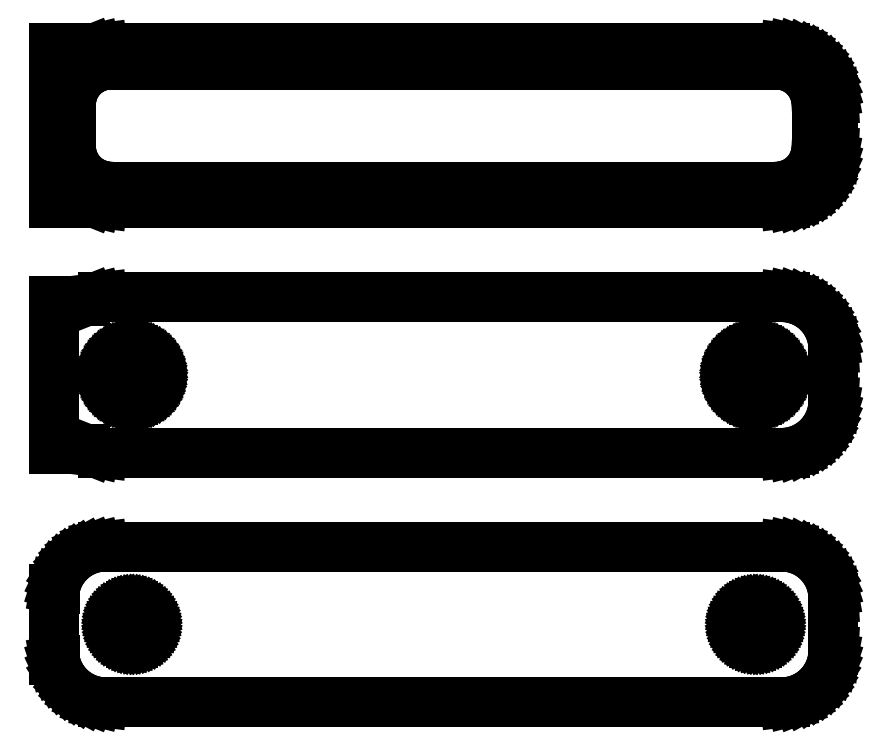
<metadata>
{"format":"dxf","ext":"dxf","renderer":"ezdxf+matplotlib","layout":"modelspace","background":"white","min_lineweight":24,"dpi":150}
</metadata>
<code>
0
SECTION
2
ENTITIES
0
LINE
8
0
10
-34.5
20
88.92
11
-34.05
21
88.74
0
LINE
8
0
10
-34.05
20
88.74
11
-33.44
21
88.59
0
LINE
8
0
10
-33.44
20
88.59
11
-32.81
21
88.51
0
LINE
8
0
10
-32.81
20
88.51
11
32.81
21
88.51
0
LINE
8
0
10
32.81
20
88.51
11
33.44
21
88.59
0
LINE
8
0
10
33.44
20
88.59
11
34.05
21
88.74
0
LINE
8
0
10
34.05
20
88.74
11
34.63
21
88.98
0
LINE
8
0
10
34.63
20
88.98
11
35.18
21
89.28
0
LINE
8
0
10
35.18
20
89.28
11
35.69
21
89.65
0
LINE
8
0
10
35.69
20
89.65
11
36.14
21
90.08
0
LINE
8
0
10
36.14
20
90.08
11
36.55
21
90.56
0
LINE
8
0
10
36.55
20
90.56
11
36.88
21
91.09
0
LINE
8
0
10
36.88
20
91.09
11
37.15
21
91.66
0
LINE
8
0
10
37.15
20
91.66
11
37.34
21
92.26
0
LINE
8
0
10
37.34
20
92.26
11
37.46
21
92.87
0
LINE
8
0
10
37.46
20
92.87
11
37.5
21
93.5
0
LINE
8
0
10
37.5
20
93.5
11
37.5
21
98.5
0
LINE
8
0
10
37.5
20
98.5
11
37.46
21
99.13
0
LINE
8
0
10
37.46
20
99.13
11
37.34
21
99.74
0
LINE
8
0
10
37.34
20
99.74
11
37.15
21
100.3
0
LINE
8
0
10
37.15
20
100.3
11
36.88
21
100.9
0
LINE
8
0
10
36.88
20
100.9
11
36.55
21
101.4
0
LINE
8
0
10
36.55
20
101.4
11
36.14
21
101.9
0
LINE
8
0
10
36.14
20
101.9
11
35.69
21
102.4
0
LINE
8
0
10
35.69
20
102.4
11
35.18
21
102.7
0
LINE
8
0
10
35.18
20
102.7
11
34.63
21
103
0
LINE
8
0
10
34.63
20
103
11
34.05
21
103.3
0
LINE
8
0
10
34.05
20
103.3
11
33.44
21
103.4
0
LINE
8
0
10
33.44
20
103.4
11
32.81
21
103.5
0
LINE
8
0
10
32.81
20
103.5
11
-32.81
21
103.5
0
LINE
8
0
10
-32.81
20
103.5
11
-33.44
21
103.4
0
LINE
8
0
10
-33.44
20
103.4
11
-34.05
21
103.3
0
LINE
8
0
10
-34.05
20
103.3
11
-34.5
21
103.1
0
LINE
8
0
10
-34.5
20
103.1
11
-34.5
21
103.5
0
LINE
8
0
10
-34.5
20
103.5
11
-37.5
21
103.5
0
LINE
8
0
10
-37.5
20
103.5
11
-37.5
21
88.51
0
LINE
8
0
10
-37.5
20
88.51
11
-34.5
21
88.51
0
LINE
8
0
10
-34.5
20
88.51
11
-34.5
21
88.92
0
LINE
8
0
10
-32.24
20
90.14
11
-32.73
21
90.2
0
LINE
8
0
10
-32.73
20
90.2
11
-33.2
21
90.32
0
LINE
8
0
10
-33.2
20
90.32
11
-33.65
21
90.5
0
LINE
8
0
10
-33.65
20
90.5
11
-34.08
21
90.73
0
LINE
8
0
10
-34.08
20
90.73
11
-34.47
21
91.02
0
LINE
8
0
10
-34.47
20
91.02
11
-34.82
21
91.35
0
LINE
8
0
10
-34.82
20
91.35
11
-35.13
21
91.72
0
LINE
8
0
10
-35.13
20
91.72
11
-35.39
21
92.13
0
LINE
8
0
10
-35.39
20
92.13
11
-35.6
21
92.57
0
LINE
8
0
10
-35.6
20
92.57
11
-35.75
21
93.04
0
LINE
8
0
10
-35.75
20
93.04
11
-35.84
21
93.51
0
LINE
8
0
10
-35.84
20
93.51
11
-35.87
21
94
0
LINE
8
0
10
-35.87
20
94
11
-35.87
21
98
0
LINE
8
0
10
-35.87
20
98
11
-35.84
21
98.49
0
LINE
8
0
10
-35.84
20
98.49
11
-35.75
21
98.96
0
LINE
8
0
10
-35.75
20
98.96
11
-35.6
21
99.43
0
LINE
8
0
10
-35.6
20
99.43
11
-35.39
21
99.87
0
LINE
8
0
10
-35.39
20
99.87
11
-35.13
21
100.3
0
LINE
8
0
10
-35.13
20
100.3
11
-34.82
21
100.7
0
LINE
8
0
10
-34.82
20
100.7
11
-34.47
21
101
0
LINE
8
0
10
-34.47
20
101
11
-34.08
21
101.3
0
LINE
8
0
10
-34.08
20
101.3
11
-33.65
21
101.5
0
LINE
8
0
10
-33.65
20
101.5
11
-33.2
21
101.7
0
LINE
8
0
10
-33.2
20
101.7
11
-32.73
21
101.8
0
LINE
8
0
10
-32.73
20
101.8
11
-32.24
21
101.9
0
LINE
8
0
10
-32.24
20
101.9
11
32.24
21
101.9
0
LINE
8
0
10
32.24
20
101.9
11
32.73
21
101.8
0
LINE
8
0
10
32.73
20
101.8
11
33.2
21
101.7
0
LINE
8
0
10
33.2
20
101.7
11
33.65
21
101.5
0
LINE
8
0
10
33.65
20
101.5
11
34.08
21
101.3
0
LINE
8
0
10
34.08
20
101.3
11
34.47
21
101
0
LINE
8
0
10
34.47
20
101
11
34.82
21
100.7
0
LINE
8
0
10
34.82
20
100.7
11
35.13
21
100.3
0
LINE
8
0
10
35.13
20
100.3
11
35.39
21
99.87
0
LINE
8
0
10
35.39
20
99.87
11
35.6
21
99.43
0
LINE
8
0
10
35.6
20
99.43
11
35.75
21
98.96
0
LINE
8
0
10
35.75
20
98.96
11
35.84
21
98.49
0
LINE
8
0
10
35.84
20
98.49
11
35.87
21
98
0
LINE
8
0
10
35.87
20
98
11
35.87
21
94
0
LINE
8
0
10
35.87
20
94
11
35.84
21
93.51
0
LINE
8
0
10
35.84
20
93.51
11
35.75
21
93.04
0
LINE
8
0
10
35.75
20
93.04
11
35.6
21
92.57
0
LINE
8
0
10
35.6
20
92.57
11
35.39
21
92.13
0
LINE
8
0
10
35.39
20
92.13
11
35.13
21
91.72
0
LINE
8
0
10
35.13
20
91.72
11
34.82
21
91.35
0
LINE
8
0
10
34.82
20
91.35
11
34.47
21
91.02
0
LINE
8
0
10
34.47
20
91.02
11
34.08
21
90.73
0
LINE
8
0
10
34.08
20
90.73
11
33.65
21
90.5
0
LINE
8
0
10
33.65
20
90.5
11
33.2
21
90.32
0
LINE
8
0
10
33.2
20
90.32
11
32.73
21
90.2
0
LINE
8
0
10
32.73
20
90.2
11
32.24
21
90.14
0
LINE
8
0
10
32.24
20
90.14
11
-32.24
21
90.14
0
LINE
8
0
10
33.44
20
64.59
11
34.05
21
64.74
0
LINE
8
0
10
34.05
20
64.74
11
34.63
21
64.98
0
LINE
8
0
10
34.63
20
64.98
11
35.18
21
65.28
0
LINE
8
0
10
35.18
20
65.28
11
35.69
21
65.65
0
LINE
8
0
10
35.69
20
65.65
11
36.14
21
66.08
0
LINE
8
0
10
36.14
20
66.08
11
36.55
21
66.56
0
LINE
8
0
10
36.55
20
66.56
11
36.88
21
67.09
0
LINE
8
0
10
36.88
20
67.09
11
37.15
21
67.66
0
LINE
8
0
10
37.15
20
67.66
11
37.34
21
68.26
0
LINE
8
0
10
37.34
20
68.26
11
37.46
21
68.87
0
LINE
8
0
10
37.46
20
68.87
11
37.5
21
69.5
0
LINE
8
0
10
37.5
20
69.5
11
37.5
21
74.5
0
LINE
8
0
10
37.5
20
74.5
11
37.46
21
75.13
0
LINE
8
0
10
37.46
20
75.13
11
37.34
21
75.74
0
LINE
8
0
10
37.34
20
75.74
11
37.15
21
76.34
0
LINE
8
0
10
37.15
20
76.34
11
36.88
21
76.91
0
LINE
8
0
10
36.88
20
76.91
11
36.55
21
77.44
0
LINE
8
0
10
36.55
20
77.44
11
36.14
21
77.92
0
LINE
8
0
10
36.14
20
77.92
11
35.69
21
78.35
0
LINE
8
0
10
35.69
20
78.35
11
35.18
21
78.72
0
LINE
8
0
10
35.18
20
78.72
11
34.63
21
79.02
0
LINE
8
0
10
34.63
20
79.02
11
34.05
21
79.26
0
LINE
8
0
10
34.05
20
79.26
11
33.44
21
79.41
0
LINE
8
0
10
33.44
20
79.41
11
32.81
21
79.49
0
LINE
8
0
10
32.81
20
79.49
11
-32.81
21
79.49
0
LINE
8
0
10
-32.81
20
79.49
11
-33.44
21
79.41
0
LINE
8
0
10
-33.44
20
79.41
11
-34.05
21
79.26
0
LINE
8
0
10
-34.05
20
79.26
11
-34.5
21
79.08
0
LINE
8
0
10
-34.5
20
79.08
11
-34.5
21
79.11
0
LINE
8
0
10
-34.5
20
79.11
11
-37.5
21
79.11
0
LINE
8
0
10
-37.5
20
79.11
11
-37.5
21
64.89
0
LINE
8
0
10
-37.5
20
64.89
11
-34.5
21
64.89
0
LINE
8
0
10
-34.5
20
64.89
11
-34.5
21
64.92
0
LINE
8
0
10
-34.5
20
64.92
11
-34.05
21
64.74
0
LINE
8
0
10
-34.05
20
64.74
11
-33.44
21
64.59
0
LINE
8
0
10
-33.44
20
64.59
11
-32.81
21
64.51
0
LINE
8
0
10
-32.81
20
64.51
11
32.81
21
64.51
0
LINE
8
0
10
32.81
20
64.51
11
33.44
21
64.59
0
LINE
8
0
10
29.85
20
69.6
11
29.55
21
69.64
0
LINE
8
0
10
29.55
20
69.64
11
29.26
21
69.72
0
LINE
8
0
10
29.26
20
69.72
11
28.98
21
69.83
0
LINE
8
0
10
28.98
20
69.83
11
28.71
21
69.97
0
LINE
8
0
10
28.71
20
69.97
11
28.47
21
70.15
0
LINE
8
0
10
28.47
20
70.15
11
28.25
21
70.36
0
LINE
8
0
10
28.25
20
70.36
11
28.06
21
70.59
0
LINE
8
0
10
28.06
20
70.59
11
27.9
21
70.84
0
LINE
8
0
10
27.9
20
70.84
11
27.77
21
71.12
0
LINE
8
0
10
27.77
20
71.12
11
27.68
21
71.4
0
LINE
8
0
10
27.68
20
71.4
11
27.62
21
71.7
0
LINE
8
0
10
27.62
20
71.7
11
27.6
21
72
0
LINE
8
0
10
27.6
20
72
11
27.62
21
72.3
0
LINE
8
0
10
27.62
20
72.3
11
27.68
21
72.6
0
LINE
8
0
10
27.68
20
72.6
11
27.77
21
72.88
0
LINE
8
0
10
27.77
20
72.88
11
27.9
21
73.16
0
LINE
8
0
10
27.9
20
73.16
11
28.06
21
73.41
0
LINE
8
0
10
28.06
20
73.41
11
28.25
21
73.64
0
LINE
8
0
10
28.25
20
73.64
11
28.47
21
73.85
0
LINE
8
0
10
28.47
20
73.85
11
28.71
21
74.03
0
LINE
8
0
10
28.71
20
74.03
11
28.98
21
74.17
0
LINE
8
0
10
28.98
20
74.17
11
29.26
21
74.28
0
LINE
8
0
10
29.26
20
74.28
11
29.55
21
74.36
0
LINE
8
0
10
29.55
20
74.36
11
29.85
21
74.4
0
LINE
8
0
10
29.85
20
74.4
11
30.15
21
74.4
0
LINE
8
0
10
30.15
20
74.4
11
30.45
21
74.36
0
LINE
8
0
10
30.45
20
74.36
11
30.74
21
74.28
0
LINE
8
0
10
30.74
20
74.28
11
31.02
21
74.17
0
LINE
8
0
10
31.02
20
74.17
11
31.29
21
74.03
0
LINE
8
0
10
31.29
20
74.03
11
31.53
21
73.85
0
LINE
8
0
10
31.53
20
73.85
11
31.75
21
73.64
0
LINE
8
0
10
31.75
20
73.64
11
31.94
21
73.41
0
LINE
8
0
10
31.94
20
73.41
11
32.1
21
73.16
0
LINE
8
0
10
32.1
20
73.16
11
32.23
21
72.88
0
LINE
8
0
10
32.23
20
72.88
11
32.32
21
72.6
0
LINE
8
0
10
32.32
20
72.6
11
32.38
21
72.3
0
LINE
8
0
10
32.38
20
72.3
11
32.4
21
72
0
LINE
8
0
10
32.4
20
72
11
32.38
21
71.7
0
LINE
8
0
10
32.38
20
71.7
11
32.32
21
71.4
0
LINE
8
0
10
32.32
20
71.4
11
32.23
21
71.12
0
LINE
8
0
10
32.23
20
71.12
11
32.1
21
70.84
0
LINE
8
0
10
32.1
20
70.84
11
31.94
21
70.59
0
LINE
8
0
10
31.94
20
70.59
11
31.75
21
70.36
0
LINE
8
0
10
31.75
20
70.36
11
31.53
21
70.15
0
LINE
8
0
10
31.53
20
70.15
11
31.29
21
69.97
0
LINE
8
0
10
31.29
20
69.97
11
31.02
21
69.83
0
LINE
8
0
10
31.02
20
69.83
11
30.74
21
69.72
0
LINE
8
0
10
30.74
20
69.72
11
30.45
21
69.64
0
LINE
8
0
10
30.45
20
69.64
11
30.15
21
69.6
0
LINE
8
0
10
30.15
20
69.6
11
29.85
21
69.6
0
LINE
8
0
10
-30.15
20
69.6
11
-30.45
21
69.64
0
LINE
8
0
10
-30.45
20
69.64
11
-30.74
21
69.72
0
LINE
8
0
10
-30.74
20
69.72
11
-31.02
21
69.83
0
LINE
8
0
10
-31.02
20
69.83
11
-31.29
21
69.97
0
LINE
8
0
10
-31.29
20
69.97
11
-31.53
21
70.15
0
LINE
8
0
10
-31.53
20
70.15
11
-31.75
21
70.36
0
LINE
8
0
10
-31.75
20
70.36
11
-31.94
21
70.59
0
LINE
8
0
10
-31.94
20
70.59
11
-32.1
21
70.84
0
LINE
8
0
10
-32.1
20
70.84
11
-32.23
21
71.12
0
LINE
8
0
10
-32.23
20
71.12
11
-32.32
21
71.4
0
LINE
8
0
10
-32.32
20
71.4
11
-32.38
21
71.7
0
LINE
8
0
10
-32.38
20
71.7
11
-32.4
21
72
0
LINE
8
0
10
-32.4
20
72
11
-32.38
21
72.3
0
LINE
8
0
10
-32.38
20
72.3
11
-32.32
21
72.6
0
LINE
8
0
10
-32.32
20
72.6
11
-32.23
21
72.88
0
LINE
8
0
10
-32.23
20
72.88
11
-32.1
21
73.16
0
LINE
8
0
10
-32.1
20
73.16
11
-31.94
21
73.41
0
LINE
8
0
10
-31.94
20
73.41
11
-31.75
21
73.64
0
LINE
8
0
10
-31.75
20
73.64
11
-31.53
21
73.85
0
LINE
8
0
10
-31.53
20
73.85
11
-31.29
21
74.03
0
LINE
8
0
10
-31.29
20
74.03
11
-31.02
21
74.17
0
LINE
8
0
10
-31.02
20
74.17
11
-30.74
21
74.28
0
LINE
8
0
10
-30.74
20
74.28
11
-30.45
21
74.36
0
LINE
8
0
10
-30.45
20
74.36
11
-30.15
21
74.4
0
LINE
8
0
10
-30.15
20
74.4
11
-29.85
21
74.4
0
LINE
8
0
10
-29.85
20
74.4
11
-29.55
21
74.36
0
LINE
8
0
10
-29.55
20
74.36
11
-29.26
21
74.28
0
LINE
8
0
10
-29.26
20
74.28
11
-28.98
21
74.17
0
LINE
8
0
10
-28.98
20
74.17
11
-28.71
21
74.03
0
LINE
8
0
10
-28.71
20
74.03
11
-28.47
21
73.85
0
LINE
8
0
10
-28.47
20
73.85
11
-28.25
21
73.64
0
LINE
8
0
10
-28.25
20
73.64
11
-28.06
21
73.41
0
LINE
8
0
10
-28.06
20
73.41
11
-27.9
21
73.16
0
LINE
8
0
10
-27.9
20
73.16
11
-27.77
21
72.88
0
LINE
8
0
10
-27.77
20
72.88
11
-27.68
21
72.6
0
LINE
8
0
10
-27.68
20
72.6
11
-27.62
21
72.3
0
LINE
8
0
10
-27.62
20
72.3
11
-27.6
21
72
0
LINE
8
0
10
-27.6
20
72
11
-27.62
21
71.7
0
LINE
8
0
10
-27.62
20
71.7
11
-27.68
21
71.4
0
LINE
8
0
10
-27.68
20
71.4
11
-27.77
21
71.12
0
LINE
8
0
10
-27.77
20
71.12
11
-27.9
21
70.84
0
LINE
8
0
10
-27.9
20
70.84
11
-28.06
21
70.59
0
LINE
8
0
10
-28.06
20
70.59
11
-28.25
21
70.36
0
LINE
8
0
10
-28.25
20
70.36
11
-28.47
21
70.15
0
LINE
8
0
10
-28.47
20
70.15
11
-28.71
21
69.97
0
LINE
8
0
10
-28.71
20
69.97
11
-28.98
21
69.83
0
LINE
8
0
10
-28.98
20
69.83
11
-29.26
21
69.72
0
LINE
8
0
10
-29.26
20
69.72
11
-29.55
21
69.64
0
LINE
8
0
10
-29.55
20
69.64
11
-29.85
21
69.6
0
LINE
8
0
10
-29.85
20
69.6
11
-30.15
21
69.6
0
LINE
8
0
10
33.44
20
40.59
11
34.05
21
40.74
0
LINE
8
0
10
34.05
20
40.74
11
34.63
21
40.98
0
LINE
8
0
10
34.63
20
40.98
11
35.18
21
41.28
0
LINE
8
0
10
35.18
20
41.28
11
35.69
21
41.65
0
LINE
8
0
10
35.69
20
41.65
11
36.14
21
42.08
0
LINE
8
0
10
36.14
20
42.08
11
36.55
21
42.56
0
LINE
8
0
10
36.55
20
42.56
11
36.88
21
43.09
0
LINE
8
0
10
36.88
20
43.09
11
37.15
21
43.66
0
LINE
8
0
10
37.15
20
43.66
11
37.34
21
44.26
0
LINE
8
0
10
37.34
20
44.26
11
37.46
21
44.87
0
LINE
8
0
10
37.46
20
44.87
11
37.5
21
45.5
0
LINE
8
0
10
37.5
20
45.5
11
37.5
21
50.5
0
LINE
8
0
10
37.5
20
50.5
11
37.46
21
51.13
0
LINE
8
0
10
37.46
20
51.13
11
37.34
21
51.74
0
LINE
8
0
10
37.34
20
51.74
11
37.15
21
52.34
0
LINE
8
0
10
37.15
20
52.34
11
36.88
21
52.91
0
LINE
8
0
10
36.88
20
52.91
11
36.55
21
53.44
0
LINE
8
0
10
36.55
20
53.44
11
36.14
21
53.92
0
LINE
8
0
10
36.14
20
53.92
11
35.69
21
54.35
0
LINE
8
0
10
35.69
20
54.35
11
35.18
21
54.72
0
LINE
8
0
10
35.18
20
54.72
11
34.63
21
55.02
0
LINE
8
0
10
34.63
20
55.02
11
34.05
21
55.26
0
LINE
8
0
10
34.05
20
55.26
11
33.44
21
55.41
0
LINE
8
0
10
33.44
20
55.41
11
32.81
21
55.49
0
LINE
8
0
10
32.81
20
55.49
11
-32.81
21
55.49
0
LINE
8
0
10
-32.81
20
55.49
11
-33.44
21
55.41
0
LINE
8
0
10
-33.44
20
55.41
11
-34.05
21
55.26
0
LINE
8
0
10
-34.05
20
55.26
11
-34.63
21
55.02
0
LINE
8
0
10
-34.63
20
55.02
11
-35.18
21
54.72
0
LINE
8
0
10
-35.18
20
54.72
11
-35.69
21
54.35
0
LINE
8
0
10
-35.69
20
54.35
11
-36.14
21
53.92
0
LINE
8
0
10
-36.14
20
53.92
11
-36.55
21
53.44
0
LINE
8
0
10
-36.55
20
53.44
11
-36.88
21
52.91
0
LINE
8
0
10
-36.88
20
52.91
11
-37.15
21
52.34
0
LINE
8
0
10
-37.15
20
52.34
11
-37.34
21
51.74
0
LINE
8
0
10
-37.34
20
51.74
11
-37.4
21
51.44
0
LINE
8
0
10
-37.4
20
51.44
11
-37.5
21
51.44
0
LINE
8
0
10
-37.5
20
51.44
11
-37.5
21
44.56
0
LINE
8
0
10
-37.5
20
44.56
11
-37.4
21
44.56
0
LINE
8
0
10
-37.4
20
44.56
11
-37.34
21
44.26
0
LINE
8
0
10
-37.34
20
44.26
11
-37.15
21
43.66
0
LINE
8
0
10
-37.15
20
43.66
11
-36.88
21
43.09
0
LINE
8
0
10
-36.88
20
43.09
11
-36.55
21
42.56
0
LINE
8
0
10
-36.55
20
42.56
11
-36.14
21
42.08
0
LINE
8
0
10
-36.14
20
42.08
11
-35.69
21
41.65
0
LINE
8
0
10
-35.69
20
41.65
11
-35.18
21
41.28
0
LINE
8
0
10
-35.18
20
41.28
11
-34.63
21
40.98
0
LINE
8
0
10
-34.63
20
40.98
11
-34.05
21
40.74
0
LINE
8
0
10
-34.05
20
40.74
11
-33.44
21
40.59
0
LINE
8
0
10
-33.44
20
40.59
11
-32.81
21
40.51
0
LINE
8
0
10
-32.81
20
40.51
11
32.81
21
40.51
0
LINE
8
0
10
32.81
20
40.51
11
33.44
21
40.59
0
LINE
8
0
10
29.89
20
46.2
11
29.66
21
46.23
0
LINE
8
0
10
29.66
20
46.23
11
29.44
21
46.29
0
LINE
8
0
10
29.44
20
46.29
11
29.23
21
46.37
0
LINE
8
0
10
29.23
20
46.37
11
29.04
21
46.48
0
LINE
8
0
10
29.04
20
46.48
11
28.85
21
46.61
0
LINE
8
0
10
28.85
20
46.61
11
28.69
21
46.77
0
LINE
8
0
10
28.69
20
46.77
11
28.54
21
46.94
0
LINE
8
0
10
28.54
20
46.94
11
28.42
21
47.13
0
LINE
8
0
10
28.42
20
47.13
11
28.33
21
47.34
0
LINE
8
0
10
28.33
20
47.34
11
28.26
21
47.55
0
LINE
8
0
10
28.26
20
47.55
11
28.21
21
47.77
0
LINE
8
0
10
28.21
20
47.77
11
28.2
21
48
0
LINE
8
0
10
28.2
20
48
11
28.21
21
48.23
0
LINE
8
0
10
28.21
20
48.23
11
28.26
21
48.45
0
LINE
8
0
10
28.26
20
48.45
11
28.33
21
48.66
0
LINE
8
0
10
28.33
20
48.66
11
28.42
21
48.87
0
LINE
8
0
10
28.42
20
48.87
11
28.54
21
49.06
0
LINE
8
0
10
28.54
20
49.06
11
28.69
21
49.23
0
LINE
8
0
10
28.69
20
49.23
11
28.85
21
49.39
0
LINE
8
0
10
28.85
20
49.39
11
29.04
21
49.52
0
LINE
8
0
10
29.04
20
49.52
11
29.23
21
49.63
0
LINE
8
0
10
29.23
20
49.63
11
29.44
21
49.71
0
LINE
8
0
10
29.44
20
49.71
11
29.66
21
49.77
0
LINE
8
0
10
29.66
20
49.77
11
29.89
21
49.8
0
LINE
8
0
10
29.89
20
49.8
11
30.11
21
49.8
0
LINE
8
0
10
30.11
20
49.8
11
30.34
21
49.77
0
LINE
8
0
10
30.34
20
49.77
11
30.56
21
49.71
0
LINE
8
0
10
30.56
20
49.71
11
30.77
21
49.63
0
LINE
8
0
10
30.77
20
49.63
11
30.96
21
49.52
0
LINE
8
0
10
30.96
20
49.52
11
31.15
21
49.39
0
LINE
8
0
10
31.15
20
49.39
11
31.31
21
49.23
0
LINE
8
0
10
31.31
20
49.23
11
31.46
21
49.06
0
LINE
8
0
10
31.46
20
49.06
11
31.58
21
48.87
0
LINE
8
0
10
31.58
20
48.87
11
31.67
21
48.66
0
LINE
8
0
10
31.67
20
48.66
11
31.74
21
48.45
0
LINE
8
0
10
31.74
20
48.45
11
31.79
21
48.23
0
LINE
8
0
10
31.79
20
48.23
11
31.8
21
48
0
LINE
8
0
10
31.8
20
48
11
31.79
21
47.77
0
LINE
8
0
10
31.79
20
47.77
11
31.74
21
47.55
0
LINE
8
0
10
31.74
20
47.55
11
31.67
21
47.34
0
LINE
8
0
10
31.67
20
47.34
11
31.58
21
47.13
0
LINE
8
0
10
31.58
20
47.13
11
31.46
21
46.94
0
LINE
8
0
10
31.46
20
46.94
11
31.31
21
46.77
0
LINE
8
0
10
31.31
20
46.77
11
31.15
21
46.61
0
LINE
8
0
10
31.15
20
46.61
11
30.96
21
46.48
0
LINE
8
0
10
30.96
20
46.48
11
30.77
21
46.37
0
LINE
8
0
10
30.77
20
46.37
11
30.56
21
46.29
0
LINE
8
0
10
30.56
20
46.29
11
30.34
21
46.23
0
LINE
8
0
10
30.34
20
46.23
11
30.11
21
46.2
0
LINE
8
0
10
30.11
20
46.2
11
29.89
21
46.2
0
LINE
8
0
10
-30.11
20
46.2
11
-30.34
21
46.23
0
LINE
8
0
10
-30.34
20
46.23
11
-30.56
21
46.29
0
LINE
8
0
10
-30.56
20
46.29
11
-30.77
21
46.37
0
LINE
8
0
10
-30.77
20
46.37
11
-30.96
21
46.48
0
LINE
8
0
10
-30.96
20
46.48
11
-31.15
21
46.61
0
LINE
8
0
10
-31.15
20
46.61
11
-31.31
21
46.77
0
LINE
8
0
10
-31.31
20
46.77
11
-31.46
21
46.94
0
LINE
8
0
10
-31.46
20
46.94
11
-31.58
21
47.13
0
LINE
8
0
10
-31.58
20
47.13
11
-31.67
21
47.34
0
LINE
8
0
10
-31.67
20
47.34
11
-31.74
21
47.55
0
LINE
8
0
10
-31.74
20
47.55
11
-31.79
21
47.77
0
LINE
8
0
10
-31.79
20
47.77
11
-31.8
21
48
0
LINE
8
0
10
-31.8
20
48
11
-31.79
21
48.23
0
LINE
8
0
10
-31.79
20
48.23
11
-31.74
21
48.45
0
LINE
8
0
10
-31.74
20
48.45
11
-31.67
21
48.66
0
LINE
8
0
10
-31.67
20
48.66
11
-31.58
21
48.87
0
LINE
8
0
10
-31.58
20
48.87
11
-31.46
21
49.06
0
LINE
8
0
10
-31.46
20
49.06
11
-31.31
21
49.23
0
LINE
8
0
10
-31.31
20
49.23
11
-31.15
21
49.39
0
LINE
8
0
10
-31.15
20
49.39
11
-30.96
21
49.52
0
LINE
8
0
10
-30.96
20
49.52
11
-30.77
21
49.63
0
LINE
8
0
10
-30.77
20
49.63
11
-30.56
21
49.71
0
LINE
8
0
10
-30.56
20
49.71
11
-30.34
21
49.77
0
LINE
8
0
10
-30.34
20
49.77
11
-30.11
21
49.8
0
LINE
8
0
10
-30.11
20
49.8
11
-29.89
21
49.8
0
LINE
8
0
10
-29.89
20
49.8
11
-29.66
21
49.77
0
LINE
8
0
10
-29.66
20
49.77
11
-29.44
21
49.71
0
LINE
8
0
10
-29.44
20
49.71
11
-29.23
21
49.63
0
LINE
8
0
10
-29.23
20
49.63
11
-29.04
21
49.52
0
LINE
8
0
10
-29.04
20
49.52
11
-28.85
21
49.39
0
LINE
8
0
10
-28.85
20
49.39
11
-28.69
21
49.23
0
LINE
8
0
10
-28.69
20
49.23
11
-28.54
21
49.06
0
LINE
8
0
10
-28.54
20
49.06
11
-28.42
21
48.87
0
LINE
8
0
10
-28.42
20
48.87
11
-28.33
21
48.66
0
LINE
8
0
10
-28.33
20
48.66
11
-28.26
21
48.45
0
LINE
8
0
10
-28.26
20
48.45
11
-28.21
21
48.23
0
LINE
8
0
10
-28.21
20
48.23
11
-28.2
21
48
0
LINE
8
0
10
-28.2
20
48
11
-28.21
21
47.77
0
LINE
8
0
10
-28.21
20
47.77
11
-28.26
21
47.55
0
LINE
8
0
10
-28.26
20
47.55
11
-28.33
21
47.34
0
LINE
8
0
10
-28.33
20
47.34
11
-28.42
21
47.13
0
LINE
8
0
10
-28.42
20
47.13
11
-28.54
21
46.94
0
LINE
8
0
10
-28.54
20
46.94
11
-28.69
21
46.77
0
LINE
8
0
10
-28.69
20
46.77
11
-28.85
21
46.61
0
LINE
8
0
10
-28.85
20
46.61
11
-29.04
21
46.48
0
LINE
8
0
10
-29.04
20
46.48
11
-29.23
21
46.37
0
LINE
8
0
10
-29.23
20
46.37
11
-29.44
21
46.29
0
LINE
8
0
10
-29.44
20
46.29
11
-29.66
21
46.23
0
LINE
8
0
10
-29.66
20
46.23
11
-29.89
21
46.2
0
LINE
8
0
10
-29.89
20
46.2
11
-30.11
21
46.2
0
ENDSEC
0
EOF

</code>
